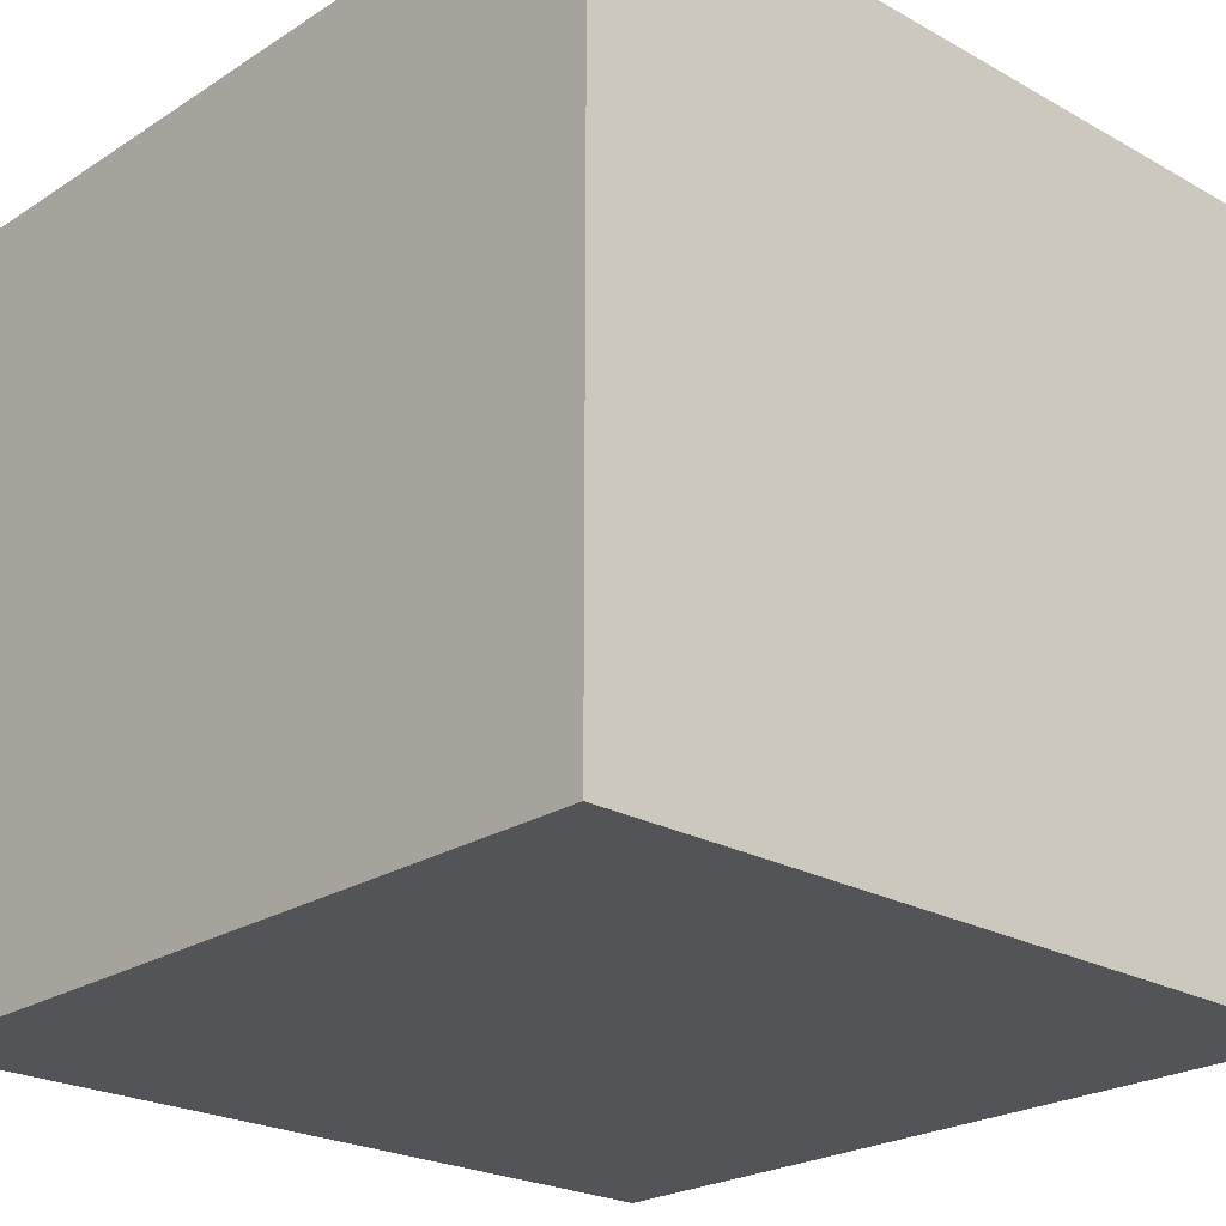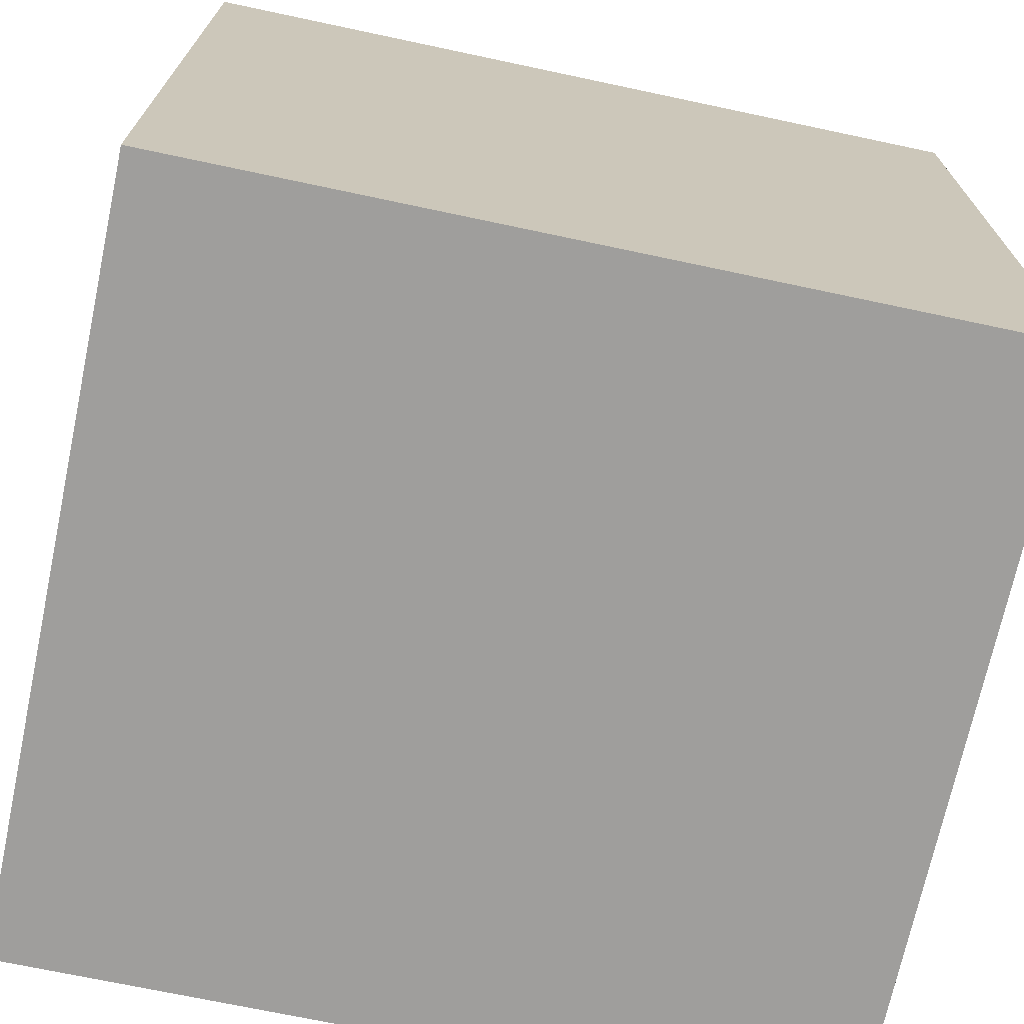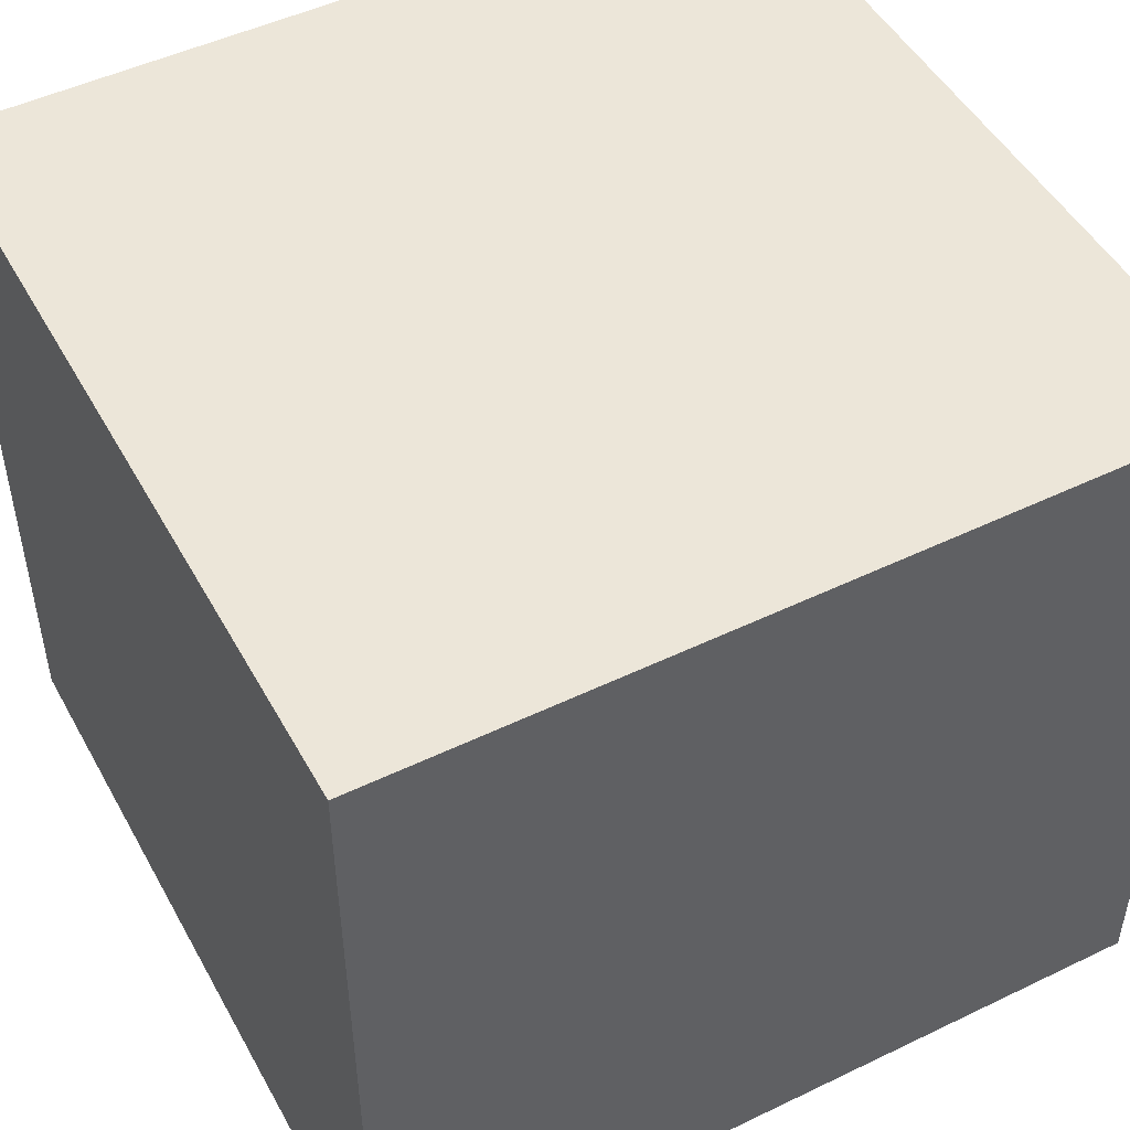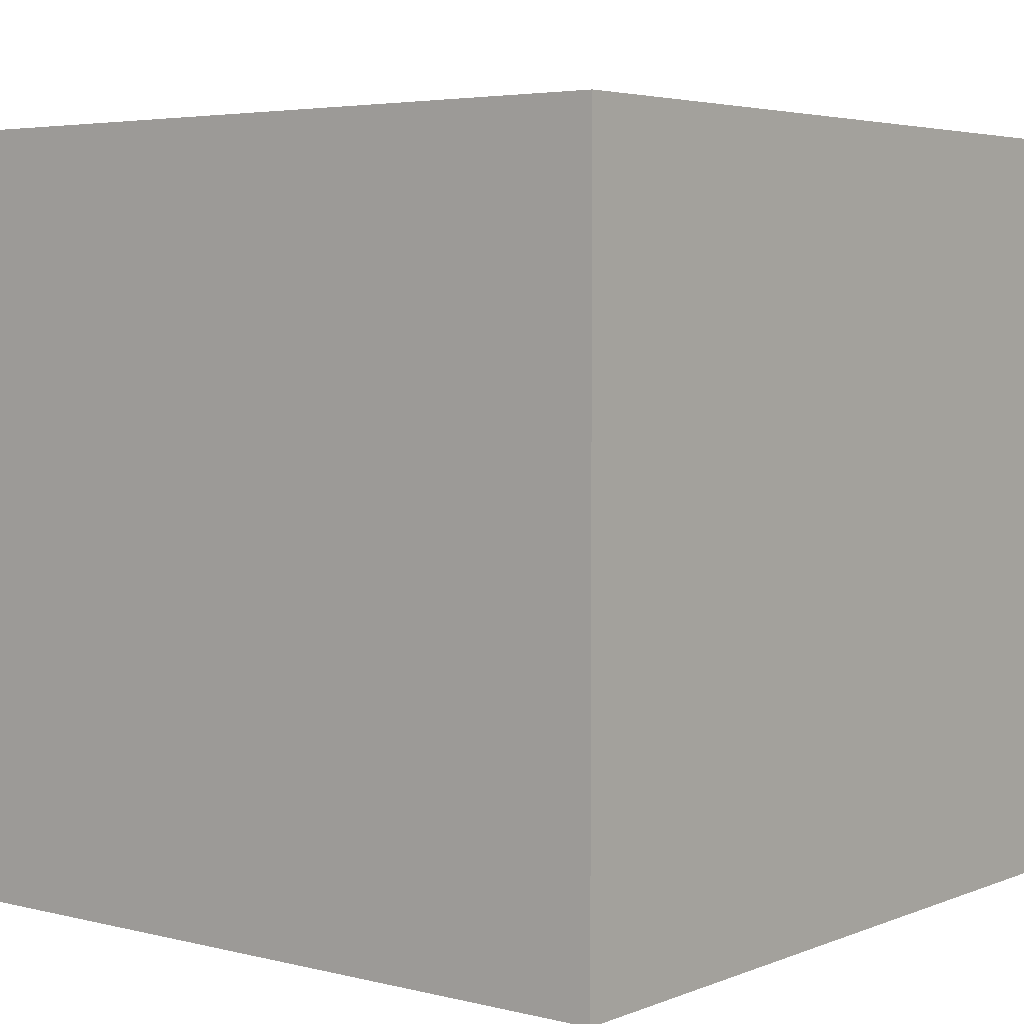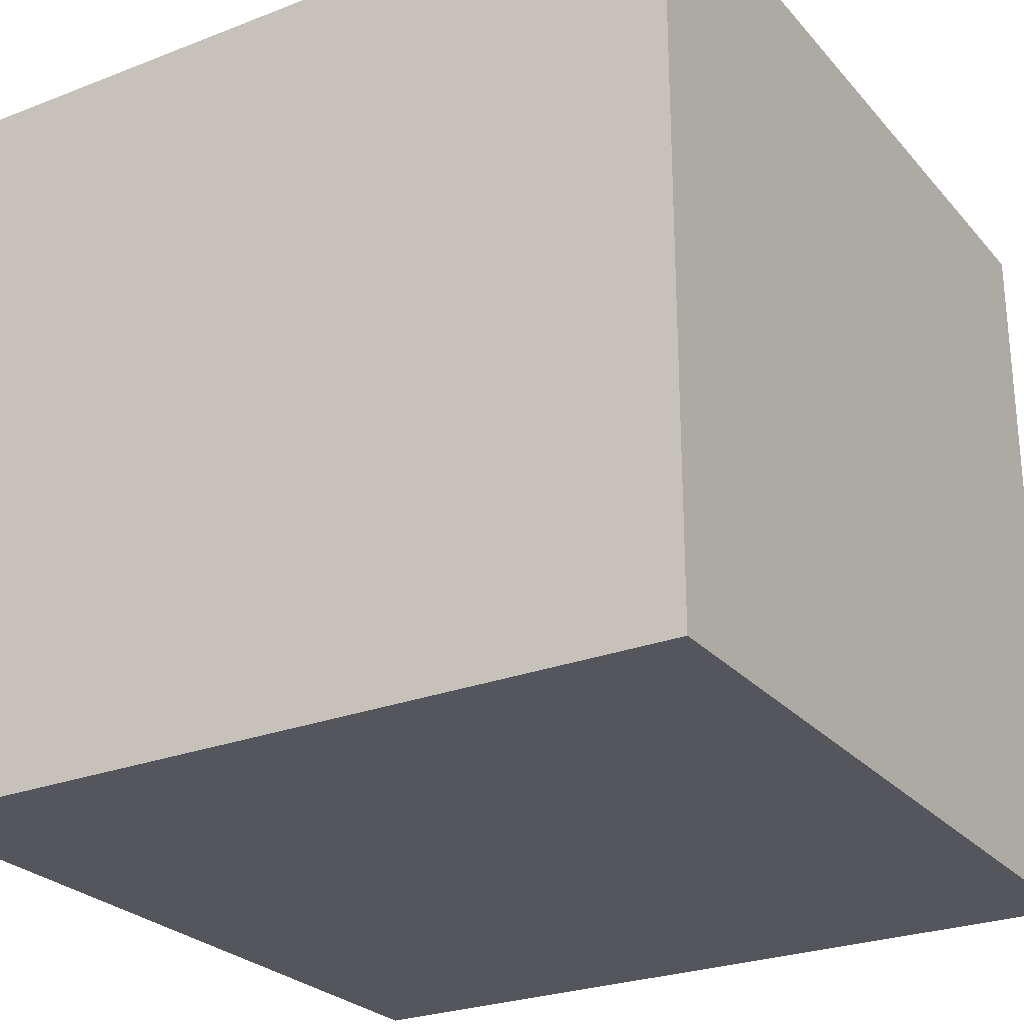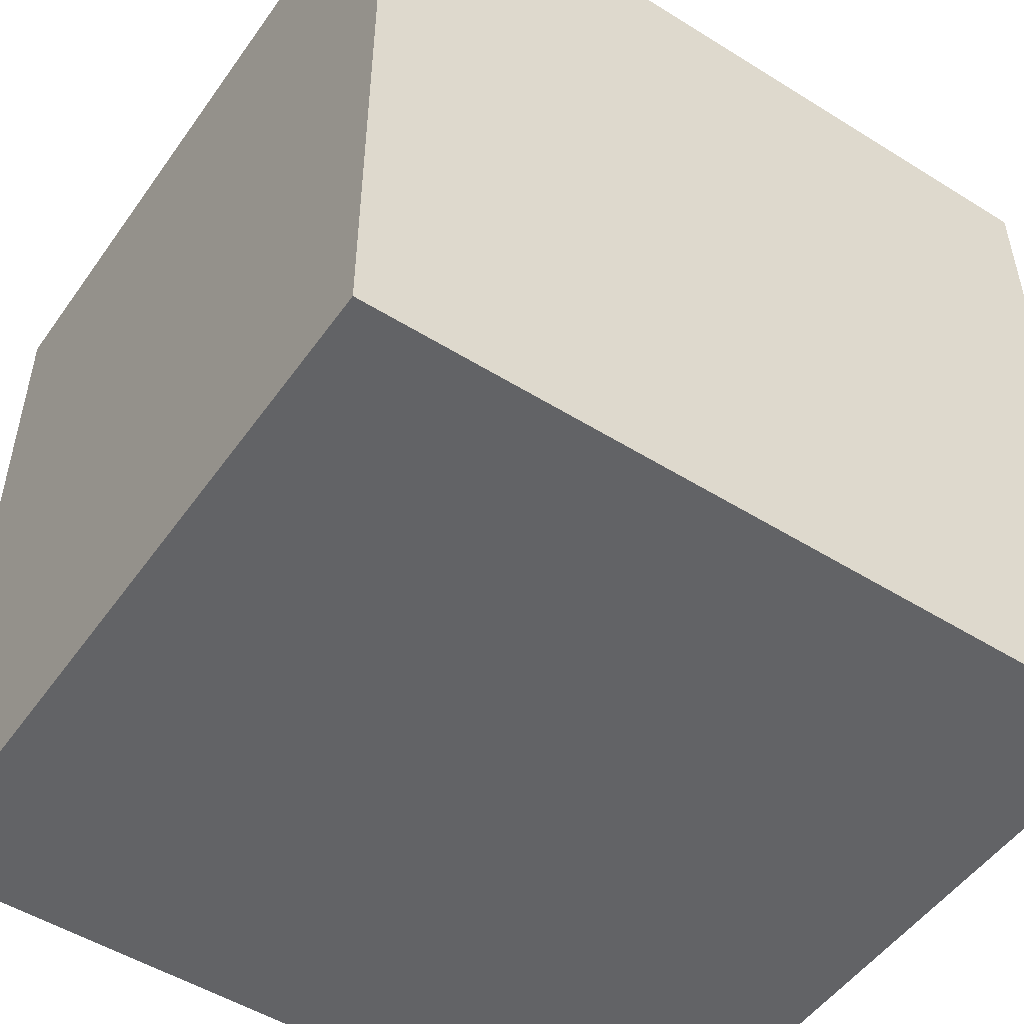
<metadata>
{"format":"obj","ext":"obj","renderer":"f3d","projection":"perspective","resolution":1024,"background":"white","views":[{"elev":-23.5,"azim":-43.1,"up":"+Y"},{"elev":-70.9,"azim":168.0,"up":"+Z"},{"elev":49.1,"azim":-118.1,"up":"+Y"},{"elev":4.3,"azim":128.6,"up":"+Y"},{"elev":-26.2,"azim":121.4,"up":"+Y"},{"elev":-50.9,"azim":145.8,"up":"+Z"}]}
</metadata>
<code>
v 0 0.9375 0
v 0 0.9375 1
v 1 0.9375 1
v 1 0.9375 0
v 0 0 1
v 0 0 0
v 1 0 0
v 1 0 1
f 1 2 3 4
f 5 6 7 8
f 4 7 6 1
f 2 5 8 3
f 1 6 5 2
f 3 8 7 4

</code>
